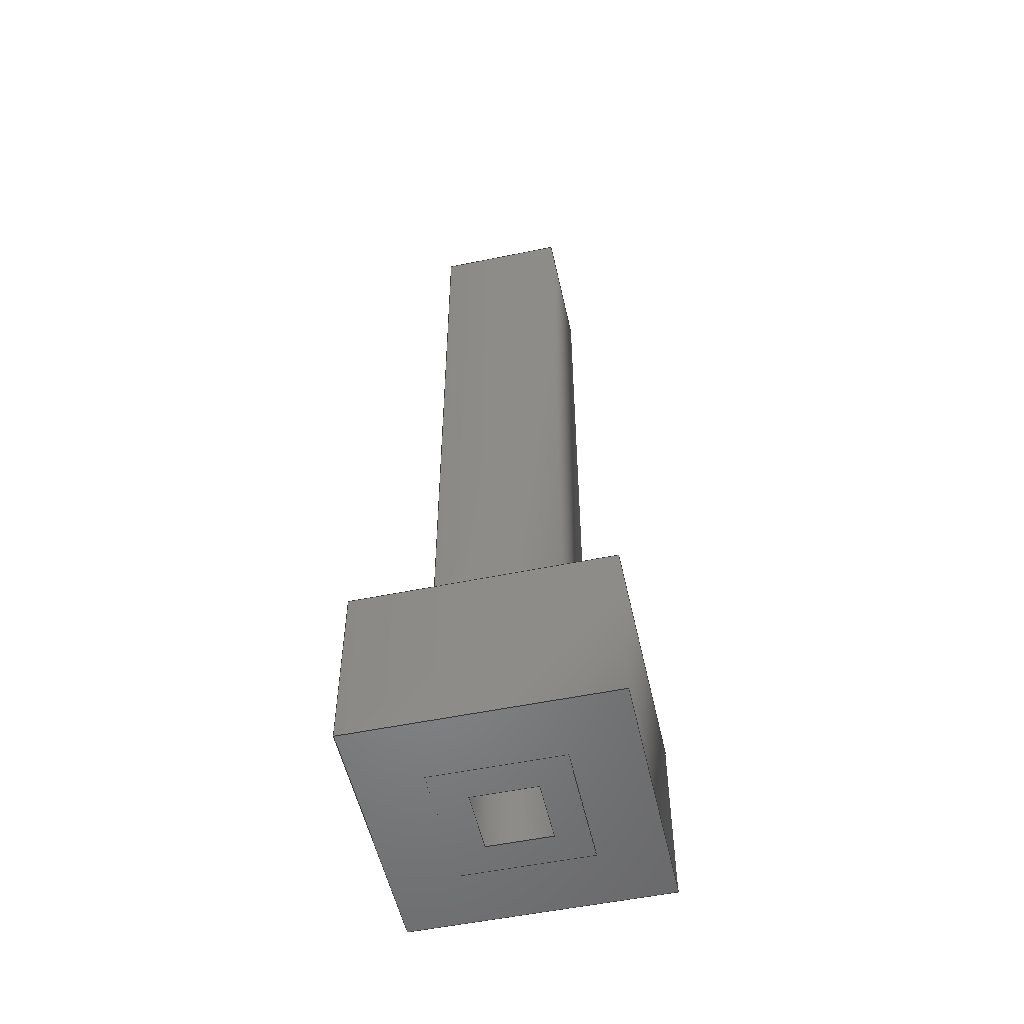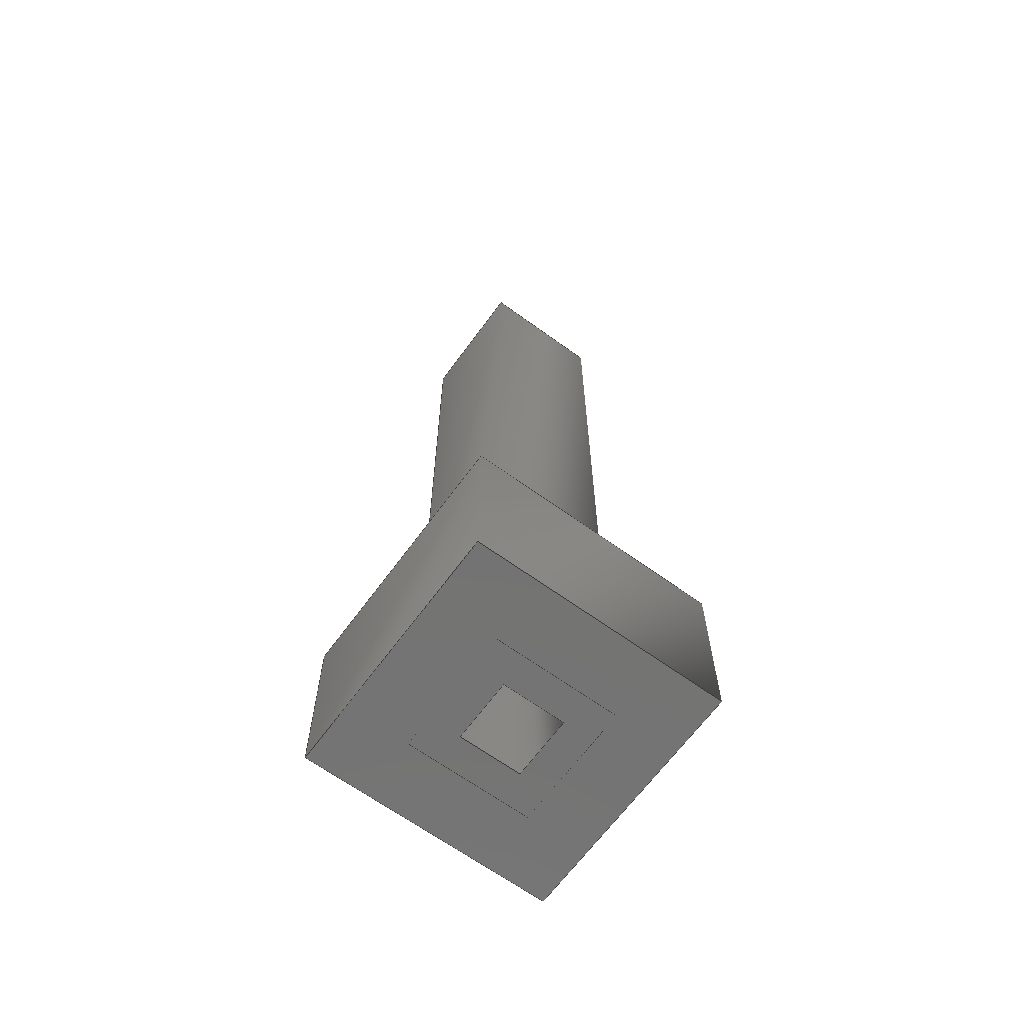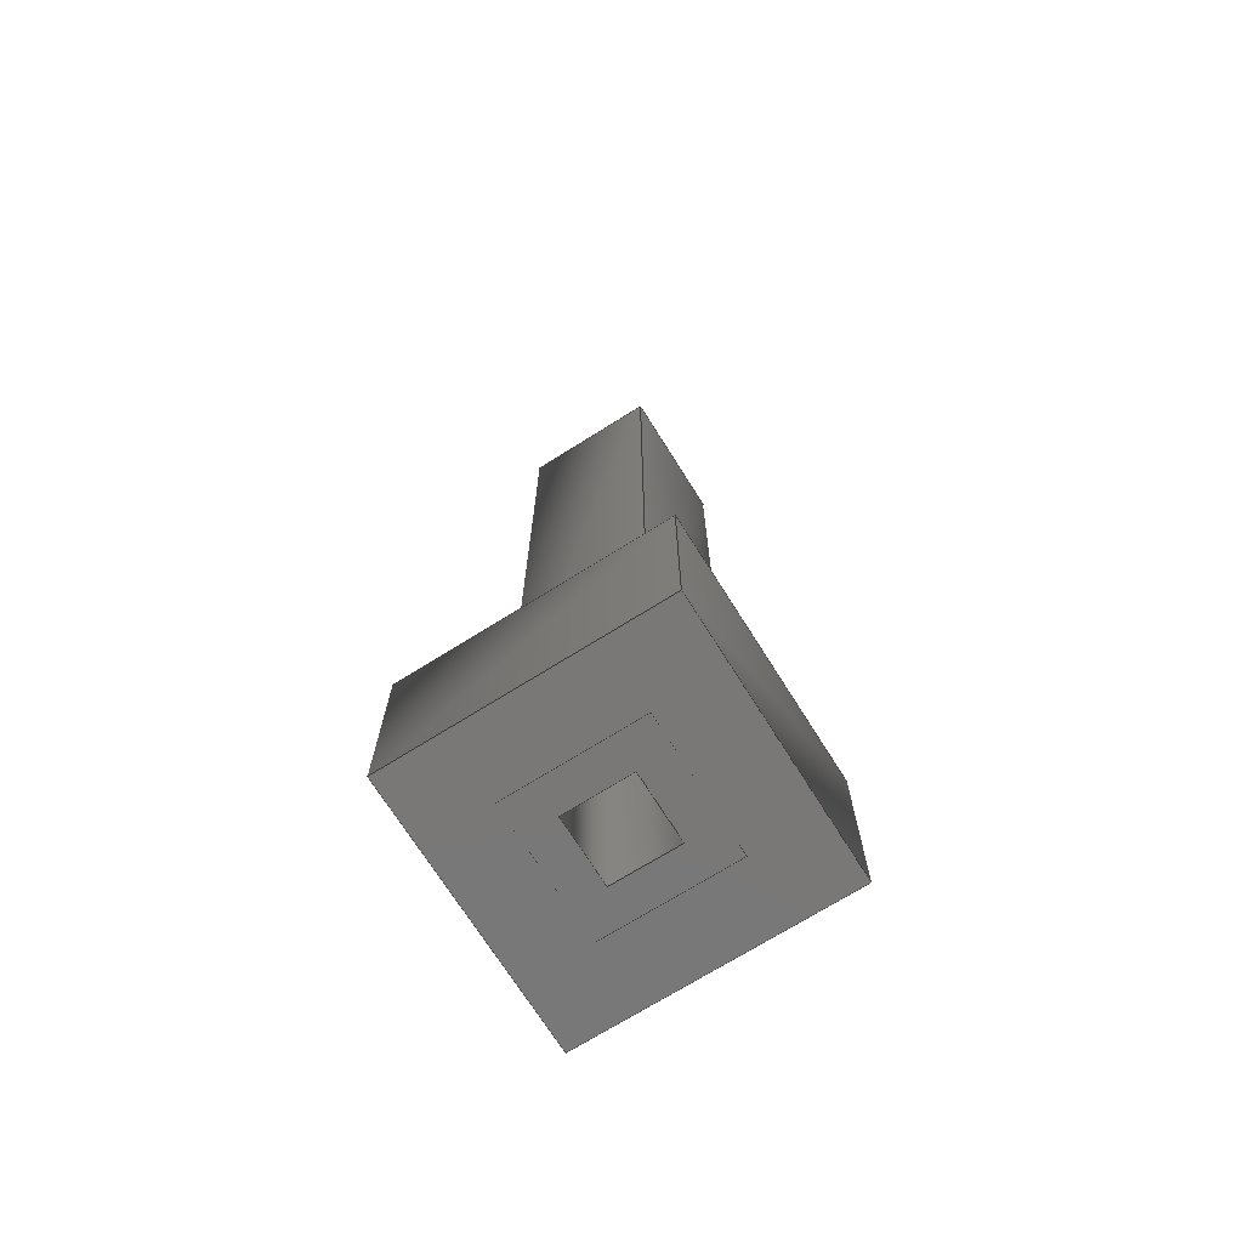
<metadata>
{"format":"step","ext":"step","renderer":"f3d","projection":"perspective","resolution":1024,"background":"white","views":[{"elev":-53.4,"azim":147.4,"up":"+Z"},{"elev":-65.6,"azim":-171.1,"up":"+Z"},{"elev":-71.2,"azim":77.1,"up":"+Z"}]}
</metadata>
<code>
ISO-10303-21;
DATA;
#1 = APPLICATION_PROTOCOL_DEFINITION('international standard',
  'config_control_design',1994,#2);
#2 = APPLICATION_CONTEXT(
'configuration controlled 3D designs of mechanical parts and assemblies'
  );
#3 = SHAPE_DEFINITION_REPRESENTATION(#4,#10);
#4 = PRODUCT_DEFINITION_SHAPE('','',#5);
#5 = PRODUCT_DEFINITION('design','',#6,#9);
#6 = PRODUCT_DEFINITION_FORMATION_WITH_SPECIFIED_SOURCE('','',#7,
  .NOT_KNOWN.);
#7 = PRODUCT('Open CASCADE STEP translator 7.7 3',
  'Open CASCADE STEP translator 7.7 3','',(#8));
#8 = MECHANICAL_CONTEXT('',#2,'mechanical');
#9 = DESIGN_CONTEXT('',#2,'design');
#10 = ADVANCED_BREP_SHAPE_REPRESENTATION('',(#11,#15),#322);
#11 = AXIS2_PLACEMENT_3D('',#12,#13,#14);
#12 = CARTESIAN_POINT('',(0,0,0));
#13 = DIRECTION('',(0,0,1));
#14 = DIRECTION('',(1,0,-0));
#15 = MANIFOLD_SOLID_BREP('',#16);
#16 = CLOSED_SHELL('',(#17,#105,#140,#175,#230,#285,#315));
#17 = ADVANCED_FACE('',(#18),#31,.T.);
#18 = FACE_BOUND('',#19,.F.);
#19 = EDGE_LOOP('',(#20,#54,#77,#104));
#20 = ORIENTED_EDGE('',*,*,#21,.F.);
#21 = EDGE_CURVE('',#22,#22,#24,.T.);
#22 = VERTEX_POINT('',#23);
#23 = CARTESIAN_POINT('',(0.003175,0,0.00635));
#24 = SURFACE_CURVE('',#25,(#30,#42),.PCURVE_S1);
#25 = CIRCLE('',#26,0.003175);
#26 = AXIS2_PLACEMENT_3D('',#27,#28,#29);
#27 = CARTESIAN_POINT('',(0,0,0.00635));
#28 = DIRECTION('',(0,0,1));
#29 = DIRECTION('',(1,0,-0));
#30 = PCURVE('',#31,#36);
#31 = CYLINDRICAL_SURFACE('',#32,0.003175);
#32 = AXIS2_PLACEMENT_3D('',#33,#34,#35);
#33 = CARTESIAN_POINT('',(0,0,0));
#34 = DIRECTION('',(-0,-0,-1));
#35 = DIRECTION('',(1,0,-0));
#36 = DEFINITIONAL_REPRESENTATION('',(#37),#41);
#37 = LINE('',#38,#39);
#38 = CARTESIAN_POINT('',(-0,-0.00635));
#39 = VECTOR('',#40,1);
#40 = DIRECTION('',(-1,0));
#41 = ( GEOMETRIC_REPRESENTATION_CONTEXT(2) 
PARAMETRIC_REPRESENTATION_CONTEXT() REPRESENTATION_CONTEXT('2D SPACE',''
  ) );
#42 = PCURVE('',#43,#48);
#43 = PLANE('',#44);
#44 = AXIS2_PLACEMENT_3D('',#45,#46,#47);
#45 = CARTESIAN_POINT('',(-0.00635,-0.00635,0.00635));
#46 = DIRECTION('',(0,0,1));
#47 = DIRECTION('',(1,0,-0));
#48 = DEFINITIONAL_REPRESENTATION('',(#49),#53);
#49 = CIRCLE('',#50,0.003175);
#50 = AXIS2_PLACEMENT_2D('',#51,#52);
#51 = CARTESIAN_POINT('',(0.00635,0.00635));
#52 = DIRECTION('',(1,0));
#53 = ( GEOMETRIC_REPRESENTATION_CONTEXT(2) 
PARAMETRIC_REPRESENTATION_CONTEXT() REPRESENTATION_CONTEXT('2D SPACE',''
  ) );
#54 = ORIENTED_EDGE('',*,*,#55,.T.);
#55 = EDGE_CURVE('',#22,#56,#58,.T.);
#56 = VERTEX_POINT('',#57);
#57 = CARTESIAN_POINT('',(0.003175,0,0.03175));
#58 = SEAM_CURVE('',#59,(#63,#70),.PCURVE_S1);
#59 = LINE('',#60,#61);
#60 = CARTESIAN_POINT('',(0.003175,0,0));
#61 = VECTOR('',#62,1);
#62 = DIRECTION('',(0,0,1));
#63 = PCURVE('',#31,#64);
#64 = DEFINITIONAL_REPRESENTATION('',(#65),#69);
#65 = LINE('',#66,#67);
#66 = CARTESIAN_POINT('',(-6.283,0));
#67 = VECTOR('',#68,1);
#68 = DIRECTION('',(-0,-1));
#69 = ( GEOMETRIC_REPRESENTATION_CONTEXT(2) 
PARAMETRIC_REPRESENTATION_CONTEXT() REPRESENTATION_CONTEXT('2D SPACE',''
  ) );
#70 = PCURVE('',#31,#71);
#71 = DEFINITIONAL_REPRESENTATION('',(#72),#76);
#72 = LINE('',#73,#74);
#73 = CARTESIAN_POINT('',(-0,0));
#74 = VECTOR('',#75,1);
#75 = DIRECTION('',(-0,-1));
#76 = ( GEOMETRIC_REPRESENTATION_CONTEXT(2) 
PARAMETRIC_REPRESENTATION_CONTEXT() REPRESENTATION_CONTEXT('2D SPACE',''
  ) );
#77 = ORIENTED_EDGE('',*,*,#78,.T.);
#78 = EDGE_CURVE('',#56,#56,#79,.T.);
#79 = SURFACE_CURVE('',#80,(#85,#92),.PCURVE_S1);
#80 = CIRCLE('',#81,0.003175);
#81 = AXIS2_PLACEMENT_3D('',#82,#83,#84);
#82 = CARTESIAN_POINT('',(0,0,0.03175));
#83 = DIRECTION('',(0,0,1));
#84 = DIRECTION('',(1,0,-0));
#85 = PCURVE('',#31,#86);
#86 = DEFINITIONAL_REPRESENTATION('',(#87),#91);
#87 = LINE('',#88,#89);
#88 = CARTESIAN_POINT('',(-0,-0.03175));
#89 = VECTOR('',#90,1);
#90 = DIRECTION('',(-1,0));
#91 = ( GEOMETRIC_REPRESENTATION_CONTEXT(2) 
PARAMETRIC_REPRESENTATION_CONTEXT() REPRESENTATION_CONTEXT('2D SPACE',''
  ) );
#92 = PCURVE('',#93,#98);
#93 = PLANE('',#94);
#94 = AXIS2_PLACEMENT_3D('',#95,#96,#97);
#95 = CARTESIAN_POINT('',(-0.003175,-0.003175,0.03175));
#96 = DIRECTION('',(0,0,1));
#97 = DIRECTION('',(1,0,-0));
#98 = DEFINITIONAL_REPRESENTATION('',(#99),#103);
#99 = CIRCLE('',#100,0.003175);
#100 = AXIS2_PLACEMENT_2D('',#101,#102);
#101 = CARTESIAN_POINT('',(0.003175,0.003175));
#102 = DIRECTION('',(1,0));
#103 = ( GEOMETRIC_REPRESENTATION_CONTEXT(2) 
PARAMETRIC_REPRESENTATION_CONTEXT() REPRESENTATION_CONTEXT('2D SPACE',''
  ) );
#104 = ORIENTED_EDGE('',*,*,#55,.F.);
#105 = ADVANCED_FACE('',(#106,#137),#43,.T.);
#106 = FACE_BOUND('',#107,.T.);
#107 = EDGE_LOOP('',(#108));
#108 = ORIENTED_EDGE('',*,*,#109,.T.);
#109 = EDGE_CURVE('',#110,#110,#112,.T.);
#110 = VERTEX_POINT('',#111);
#111 = CARTESIAN_POINT('',(0.00635,0,0.00635));
#112 = SURFACE_CURVE('',#113,(#118,#125),.PCURVE_S1);
#113 = CIRCLE('',#114,0.00635);
#114 = AXIS2_PLACEMENT_3D('',#115,#116,#117);
#115 = CARTESIAN_POINT('',(0,0,0.00635));
#116 = DIRECTION('',(0,0,1));
#117 = DIRECTION('',(1,0,-0));
#118 = PCURVE('',#43,#119);
#119 = DEFINITIONAL_REPRESENTATION('',(#120),#124);
#120 = CIRCLE('',#121,0.00635);
#121 = AXIS2_PLACEMENT_2D('',#122,#123);
#122 = CARTESIAN_POINT('',(0.00635,0.00635));
#123 = DIRECTION('',(1,0));
#124 = ( GEOMETRIC_REPRESENTATION_CONTEXT(2) 
PARAMETRIC_REPRESENTATION_CONTEXT() REPRESENTATION_CONTEXT('2D SPACE',''
  ) );
#125 = PCURVE('',#126,#131);
#126 = CYLINDRICAL_SURFACE('',#127,0.00635);
#127 = AXIS2_PLACEMENT_3D('',#128,#129,#130);
#128 = CARTESIAN_POINT('',(0,0,0));
#129 = DIRECTION('',(-0,-0,-1));
#130 = DIRECTION('',(1,0,-0));
#131 = DEFINITIONAL_REPRESENTATION('',(#132),#136);
#132 = LINE('',#133,#134);
#133 = CARTESIAN_POINT('',(-0,-0.00635));
#134 = VECTOR('',#135,1);
#135 = DIRECTION('',(-1,0));
#136 = ( GEOMETRIC_REPRESENTATION_CONTEXT(2) 
PARAMETRIC_REPRESENTATION_CONTEXT() REPRESENTATION_CONTEXT('2D SPACE',''
  ) );
#137 = FACE_BOUND('',#138,.T.);
#138 = EDGE_LOOP('',(#139));
#139 = ORIENTED_EDGE('',*,*,#21,.F.);
#140 = ADVANCED_FACE('',(#141,#144),#93,.T.);
#141 = FACE_BOUND('',#142,.T.);
#142 = EDGE_LOOP('',(#143));
#143 = ORIENTED_EDGE('',*,*,#78,.T.);
#144 = FACE_BOUND('',#145,.T.);
#145 = EDGE_LOOP('',(#146));
#146 = ORIENTED_EDGE('',*,*,#147,.F.);
#147 = EDGE_CURVE('',#148,#148,#150,.T.);
#148 = VERTEX_POINT('',#149);
#149 = CARTESIAN_POINT('',(0.001587,0,0.03175));
#150 = SURFACE_CURVE('',#151,(#156,#163),.PCURVE_S1);
#151 = CIRCLE('',#152,0.001587);
#152 = AXIS2_PLACEMENT_3D('',#153,#154,#155);
#153 = CARTESIAN_POINT('',(0,0,0.03175));
#154 = DIRECTION('',(0,0,1));
#155 = DIRECTION('',(1,0,-0));
#156 = PCURVE('',#93,#157);
#157 = DEFINITIONAL_REPRESENTATION('',(#158),#162);
#158 = CIRCLE('',#159,0.001587);
#159 = AXIS2_PLACEMENT_2D('',#160,#161);
#160 = CARTESIAN_POINT('',(0.003175,0.003175));
#161 = DIRECTION('',(1,0));
#162 = ( GEOMETRIC_REPRESENTATION_CONTEXT(2) 
PARAMETRIC_REPRESENTATION_CONTEXT() REPRESENTATION_CONTEXT('2D SPACE',''
  ) );
#163 = PCURVE('',#164,#169);
#164 = CYLINDRICAL_SURFACE('',#165,0.001587);
#165 = AXIS2_PLACEMENT_3D('',#166,#167,#168);
#166 = CARTESIAN_POINT('',(0,0,0));
#167 = DIRECTION('',(-0,-0,-1));
#168 = DIRECTION('',(1,0,-0));
#169 = DEFINITIONAL_REPRESENTATION('',(#170),#174);
#170 = LINE('',#171,#172);
#171 = CARTESIAN_POINT('',(-0,-0.03175));
#172 = VECTOR('',#173,1);
#173 = DIRECTION('',(-1,0));
#174 = ( GEOMETRIC_REPRESENTATION_CONTEXT(2) 
PARAMETRIC_REPRESENTATION_CONTEXT() REPRESENTATION_CONTEXT('2D SPACE',''
  ) );
#175 = ADVANCED_FACE('',(#176),#126,.T.);
#176 = FACE_BOUND('',#177,.F.);
#177 = EDGE_LOOP('',(#178,#201,#202,#203));
#178 = ORIENTED_EDGE('',*,*,#179,.T.);
#179 = EDGE_CURVE('',#180,#110,#182,.T.);
#180 = VERTEX_POINT('',#181);
#181 = CARTESIAN_POINT('',(0.00635,0,0));
#182 = SEAM_CURVE('',#183,(#187,#194),.PCURVE_S1);
#183 = LINE('',#184,#185);
#184 = CARTESIAN_POINT('',(0.00635,0,0));
#185 = VECTOR('',#186,1);
#186 = DIRECTION('',(0,0,1));
#187 = PCURVE('',#126,#188);
#188 = DEFINITIONAL_REPRESENTATION('',(#189),#193);
#189 = LINE('',#190,#191);
#190 = CARTESIAN_POINT('',(-0,0));
#191 = VECTOR('',#192,1);
#192 = DIRECTION('',(-0,-1));
#193 = ( GEOMETRIC_REPRESENTATION_CONTEXT(2) 
PARAMETRIC_REPRESENTATION_CONTEXT() REPRESENTATION_CONTEXT('2D SPACE',''
  ) );
#194 = PCURVE('',#126,#195);
#195 = DEFINITIONAL_REPRESENTATION('',(#196),#200);
#196 = LINE('',#197,#198);
#197 = CARTESIAN_POINT('',(-6.283,0));
#198 = VECTOR('',#199,1);
#199 = DIRECTION('',(-0,-1));
#200 = ( GEOMETRIC_REPRESENTATION_CONTEXT(2) 
PARAMETRIC_REPRESENTATION_CONTEXT() REPRESENTATION_CONTEXT('2D SPACE',''
  ) );
#201 = ORIENTED_EDGE('',*,*,#109,.T.);
#202 = ORIENTED_EDGE('',*,*,#179,.F.);
#203 = ORIENTED_EDGE('',*,*,#204,.F.);
#204 = EDGE_CURVE('',#180,#180,#205,.T.);
#205 = SURFACE_CURVE('',#206,(#211,#218),.PCURVE_S1);
#206 = CIRCLE('',#207,0.00635);
#207 = AXIS2_PLACEMENT_3D('',#208,#209,#210);
#208 = CARTESIAN_POINT('',(0,0,0));
#209 = DIRECTION('',(0,0,1));
#210 = DIRECTION('',(1,0,-0));
#211 = PCURVE('',#126,#212);
#212 = DEFINITIONAL_REPRESENTATION('',(#213),#217);
#213 = LINE('',#214,#215);
#214 = CARTESIAN_POINT('',(-0,0));
#215 = VECTOR('',#216,1);
#216 = DIRECTION('',(-1,0));
#217 = ( GEOMETRIC_REPRESENTATION_CONTEXT(2) 
PARAMETRIC_REPRESENTATION_CONTEXT() REPRESENTATION_CONTEXT('2D SPACE',''
  ) );
#218 = PCURVE('',#219,#224);
#219 = PLANE('',#220);
#220 = AXIS2_PLACEMENT_3D('',#221,#222,#223);
#221 = CARTESIAN_POINT('',(-0.00635,-0.00635,0));
#222 = DIRECTION('',(0,0,1));
#223 = DIRECTION('',(1,0,-0));
#224 = DEFINITIONAL_REPRESENTATION('',(#225),#229);
#225 = CIRCLE('',#226,0.00635);
#226 = AXIS2_PLACEMENT_2D('',#227,#228);
#227 = CARTESIAN_POINT('',(0.00635,0.00635));
#228 = DIRECTION('',(1,0));
#229 = ( GEOMETRIC_REPRESENTATION_CONTEXT(2) 
PARAMETRIC_REPRESENTATION_CONTEXT() REPRESENTATION_CONTEXT('2D SPACE',''
  ) );
#230 = ADVANCED_FACE('',(#231),#164,.F.);
#231 = FACE_BOUND('',#232,.T.);
#232 = EDGE_LOOP('',(#233,#256,#257,#258));
#233 = ORIENTED_EDGE('',*,*,#234,.T.);
#234 = EDGE_CURVE('',#235,#148,#237,.T.);
#235 = VERTEX_POINT('',#236);
#236 = CARTESIAN_POINT('',(0.001587,0,0));
#237 = SEAM_CURVE('',#238,(#242,#249),.PCURVE_S1);
#238 = LINE('',#239,#240);
#239 = CARTESIAN_POINT('',(0.001587,0,0));
#240 = VECTOR('',#241,1);
#241 = DIRECTION('',(0,0,1));
#242 = PCURVE('',#164,#243);
#243 = DEFINITIONAL_REPRESENTATION('',(#244),#248);
#244 = LINE('',#245,#246);
#245 = CARTESIAN_POINT('',(-0,0));
#246 = VECTOR('',#247,1);
#247 = DIRECTION('',(-0,-1));
#248 = ( GEOMETRIC_REPRESENTATION_CONTEXT(2) 
PARAMETRIC_REPRESENTATION_CONTEXT() REPRESENTATION_CONTEXT('2D SPACE',''
  ) );
#249 = PCURVE('',#164,#250);
#250 = DEFINITIONAL_REPRESENTATION('',(#251),#255);
#251 = LINE('',#252,#253);
#252 = CARTESIAN_POINT('',(-6.283,0));
#253 = VECTOR('',#254,1);
#254 = DIRECTION('',(-0,-1));
#255 = ( GEOMETRIC_REPRESENTATION_CONTEXT(2) 
PARAMETRIC_REPRESENTATION_CONTEXT() REPRESENTATION_CONTEXT('2D SPACE',''
  ) );
#256 = ORIENTED_EDGE('',*,*,#147,.T.);
#257 = ORIENTED_EDGE('',*,*,#234,.F.);
#258 = ORIENTED_EDGE('',*,*,#259,.F.);
#259 = EDGE_CURVE('',#235,#235,#260,.T.);
#260 = SURFACE_CURVE('',#261,(#266,#273),.PCURVE_S1);
#261 = CIRCLE('',#262,0.001587);
#262 = AXIS2_PLACEMENT_3D('',#263,#264,#265);
#263 = CARTESIAN_POINT('',(0,0,0));
#264 = DIRECTION('',(0,0,1));
#265 = DIRECTION('',(1,0,-0));
#266 = PCURVE('',#164,#267);
#267 = DEFINITIONAL_REPRESENTATION('',(#268),#272);
#268 = LINE('',#269,#270);
#269 = CARTESIAN_POINT('',(-0,0));
#270 = VECTOR('',#271,1);
#271 = DIRECTION('',(-1,0));
#272 = ( GEOMETRIC_REPRESENTATION_CONTEXT(2) 
PARAMETRIC_REPRESENTATION_CONTEXT() REPRESENTATION_CONTEXT('2D SPACE',''
  ) );
#273 = PCURVE('',#274,#279);
#274 = PLANE('',#275);
#275 = AXIS2_PLACEMENT_3D('',#276,#277,#278);
#276 = CARTESIAN_POINT('',(-0.003175,-0.003175,0));
#277 = DIRECTION('',(0,0,1));
#278 = DIRECTION('',(1,0,-0));
#279 = DEFINITIONAL_REPRESENTATION('',(#280),#284);
#280 = CIRCLE('',#281,0.001587);
#281 = AXIS2_PLACEMENT_2D('',#282,#283);
#282 = CARTESIAN_POINT('',(0.003175,0.003175));
#283 = DIRECTION('',(1,0));
#284 = ( GEOMETRIC_REPRESENTATION_CONTEXT(2) 
PARAMETRIC_REPRESENTATION_CONTEXT() REPRESENTATION_CONTEXT('2D SPACE',''
  ) );
#285 = ADVANCED_FACE('',(#286,#289),#219,.F.);
#286 = FACE_BOUND('',#287,.F.);
#287 = EDGE_LOOP('',(#288));
#288 = ORIENTED_EDGE('',*,*,#204,.T.);
#289 = FACE_BOUND('',#290,.F.);
#290 = EDGE_LOOP('',(#291));
#291 = ORIENTED_EDGE('',*,*,#292,.F.);
#292 = EDGE_CURVE('',#293,#293,#295,.T.);
#293 = VERTEX_POINT('',#294);
#294 = CARTESIAN_POINT('',(0.003175,0,0));
#295 = SURFACE_CURVE('',#296,(#301,#308),.PCURVE_S1);
#296 = CIRCLE('',#297,0.003175);
#297 = AXIS2_PLACEMENT_3D('',#298,#299,#300);
#298 = CARTESIAN_POINT('',(0,0,0));
#299 = DIRECTION('',(0,0,1));
#300 = DIRECTION('',(1,0,-0));
#301 = PCURVE('',#219,#302);
#302 = DEFINITIONAL_REPRESENTATION('',(#303),#307);
#303 = CIRCLE('',#304,0.003175);
#304 = AXIS2_PLACEMENT_2D('',#305,#306);
#305 = CARTESIAN_POINT('',(0.00635,0.00635));
#306 = DIRECTION('',(1,0));
#307 = ( GEOMETRIC_REPRESENTATION_CONTEXT(2) 
PARAMETRIC_REPRESENTATION_CONTEXT() REPRESENTATION_CONTEXT('2D SPACE',''
  ) );
#308 = PCURVE('',#274,#309);
#309 = DEFINITIONAL_REPRESENTATION('',(#310),#314);
#310 = CIRCLE('',#311,0.003175);
#311 = AXIS2_PLACEMENT_2D('',#312,#313);
#312 = CARTESIAN_POINT('',(0.003175,0.003175));
#313 = DIRECTION('',(1,0));
#314 = ( GEOMETRIC_REPRESENTATION_CONTEXT(2) 
PARAMETRIC_REPRESENTATION_CONTEXT() REPRESENTATION_CONTEXT('2D SPACE',''
  ) );
#315 = ADVANCED_FACE('',(#316,#319),#274,.F.);
#316 = FACE_BOUND('',#317,.F.);
#317 = EDGE_LOOP('',(#318));
#318 = ORIENTED_EDGE('',*,*,#292,.T.);
#319 = FACE_BOUND('',#320,.F.);
#320 = EDGE_LOOP('',(#321));
#321 = ORIENTED_EDGE('',*,*,#259,.F.);
#322 = ( GEOMETRIC_REPRESENTATION_CONTEXT(3) 
GLOBAL_UNCERTAINTY_ASSIGNED_CONTEXT((#326)) GLOBAL_UNIT_ASSIGNED_CONTEXT
((#323,#324,#325)) REPRESENTATION_CONTEXT('Context #1',
  '3D Context with UNIT and UNCERTAINTY') );
#323 = ( LENGTH_UNIT() NAMED_UNIT(*) SI_UNIT(.MILLI.,.METRE.) );
#324 = ( NAMED_UNIT(*) PLANE_ANGLE_UNIT() SI_UNIT($,.RADIAN.) );
#325 = ( NAMED_UNIT(*) SI_UNIT($,.STERADIAN.) SOLID_ANGLE_UNIT() );
#326 = UNCERTAINTY_MEASURE_WITH_UNIT(LENGTH_MEASURE(1e-07),#323,
  'distance_accuracy_value','confusion accuracy');
#327 = PRODUCT_RELATED_PRODUCT_CATEGORY('detail',$,(#7));
#328 = PRODUCT_CATEGORY_RELATIONSHIP('','',#329,#327);
#329 = PRODUCT_CATEGORY('part',$);
#330 = CC_DESIGN_PERSON_AND_ORGANIZATION_ASSIGNMENT(#331,#334,(#6,#5));
#331 = PERSON_AND_ORGANIZATION(#332,#333);
#332 = PERSON('IP172.20,root','','root',$,$,$);
#333 = ORGANIZATION('IP172.20','Unspecified','');
#334 = PERSON_AND_ORGANIZATION_ROLE('creator');
#335 = CC_DESIGN_PERSON_AND_ORGANIZATION_ASSIGNMENT(#331,#336,(#7));
#336 = PERSON_AND_ORGANIZATION_ROLE('design_owner');
#337 = CC_DESIGN_PERSON_AND_ORGANIZATION_ASSIGNMENT(#331,#338,(#6));
#338 = PERSON_AND_ORGANIZATION_ROLE('design_supplier');
#339 = CC_DESIGN_PERSON_AND_ORGANIZATION_ASSIGNMENT(#331,#340,(#341));
#340 = PERSON_AND_ORGANIZATION_ROLE('classification_officer');
#341 = SECURITY_CLASSIFICATION('','',#342);
#342 = SECURITY_CLASSIFICATION_LEVEL('unclassified');
#343 = CC_DESIGN_SECURITY_CLASSIFICATION(#341,(#6));
#344 = CC_DESIGN_DATE_AND_TIME_ASSIGNMENT(#345,#349,(#5));
#345 = DATE_AND_TIME(#346,#347);
#346 = CALENDAR_DATE(2025,20,3);
#347 = LOCAL_TIME(2,15,$,#348);
#348 = COORDINATED_UNIVERSAL_TIME_OFFSET(0,$,.EXACT.);
#349 = DATE_TIME_ROLE('creation_date');
#350 = CC_DESIGN_DATE_AND_TIME_ASSIGNMENT(#345,#351,(#341));
#351 = DATE_TIME_ROLE('classification_date');
#352 = CC_DESIGN_APPROVAL(#353,(#6,#5,#341));
#353 = APPROVAL(#354,'');
#354 = APPROVAL_STATUS('not_yet_approved');
#355 = APPROVAL_PERSON_ORGANIZATION(#331,#353,#356);
#356 = APPROVAL_ROLE('approver');
#357 = APPROVAL_DATE_TIME(#345,#353);
ENDSEC;
END-ISO-10303-21;

</code>
